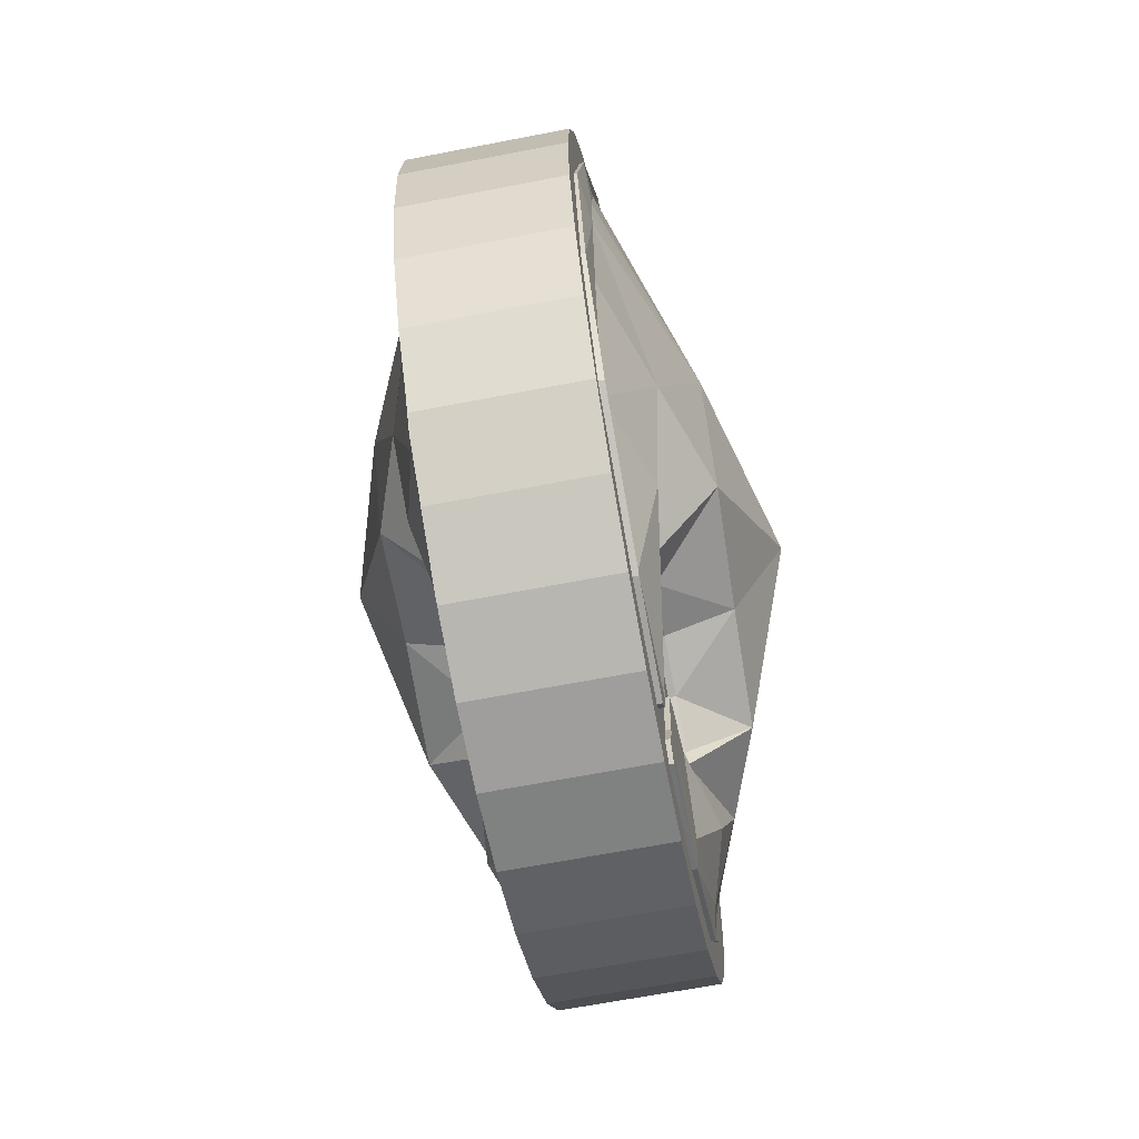
<metadata>
{"format":"obj","ext":"obj","renderer":"f3d","projection":"perspective","resolution":1024,"background":"white","views":[{"elev":-65.7,"azim":-169.0,"up":"+Z"}]}
</metadata>
<code>
g Cylinder.001_Mesh
v 0.1893 0 -1
v 0.1893 -0.1951 -0.9808
v 0.1893 -0.3827 -0.9239
v 0.1893 -0.5556 -0.8315
v 0.1893 -0.7071 -0.7071
v 0.1893 -0.8315 -0.5556
v 0.1893 -0.9239 -0.3827
v 0.1893 -0.9808 -0.1951
v 0.1893 -1 0
v 0.1893 -0.9808 0.1951
v 0.1893 -0.9239 0.3827
v 0.1893 -0.8315 0.5556
v 0.1893 -0.7071 0.7071
v 0.1893 -0.5556 0.8315
v 0.1893 -0.3827 0.9239
v 0.1893 -0.1951 0.9808
v 0.1893 0 1
v 0.1893 0.1951 0.9808
v 0.1893 0.3827 0.9239
v 0.1893 0.5556 0.8315
v 0.1893 0.7071 0.7071
v 0.1893 0.8315 0.5556
v 0.1893 0.9239 0.3827
v 0.1893 0.9808 0.1951
v 0.1893 1 0
v 0.1893 0.9808 -0.1951
v 0.1893 0.9239 -0.3827
v 0.1893 0.8315 -0.5556
v 0.1893 0.7071 -0.7071
v 0.1893 0.5556 -0.8315
v 0.1893 0.3827 -0.9239
v 0.1893 0.1951 -0.9808
v 0 0 -1
v 0 -0.1951 -0.9808
v 0 -0.3827 -0.9239
v 0 -0.5556 -0.8315
v 0 -0.7071 -0.7071
v 0 -0.8315 -0.5556
v 0 -0.9239 -0.3827
v 0 -0.9808 -0.1951
v 0 -1 0
v 0 -0.9808 0.1951
v 0 -0.9239 0.3827
v 0 -0.8315 0.5556
v 0 -0.7071 0.7071
v 0 -0.5556 0.8315
v 0 -0.3827 0.9239
v 0 -0.1951 0.9808
v 0 0 1
v -0 0.1951 0.9808
v -0 0.3827 0.9239
v -0 0.5556 0.8315
v -0 0.7071 0.7071
v -0 0.8315 0.5556
v -0 0.9239 0.3827
v -0 0.9808 0.1951
v -0 1 0
v -0 0.9808 -0.1951
v -0 0.9239 -0.3827
v -0 0.8315 -0.5556
v -0 0.7071 -0.7071
v -0 0.5556 -0.8315
v -0 0.3827 -0.9239
v -0 0.1951 -0.9808
v -0.1893 -0 -1
v -0.1893 -0.1951 -0.9808
v -0.1893 -0.3827 -0.9239
v -0.1893 -0.5556 -0.8315
v -0.1893 -0.7071 -0.7071
v -0.1893 -0.8315 -0.5556
v -0.1893 -0.9239 -0.3827
v -0.1893 -0.9808 -0.1951
v -0.1893 -1 0
v -0.1893 -0.9808 0.1951
v -0.1893 -0.9239 0.3827
v -0.1893 -0.8315 0.5556
v -0.1893 -0.7071 0.7071
v -0.1893 -0.5556 0.8315
v -0.1893 -0.3827 0.9239
v -0.1893 -0.1951 0.9808
v -0.1893 -0 1
v -0.1893 0.1951 0.9808
v -0.1893 0.3827 0.9239
v -0.1893 0.5556 0.8315
v -0.1893 0.7071 0.7071
v -0.1893 0.8315 0.5556
v -0.1893 0.9239 0.3827
v -0.1893 0.9808 0.1951
v -0.1893 1 0
v -0.1893 0.9808 -0.1951
v -0.1893 0.9239 -0.3827
v -0.1893 0.8315 -0.5556
v -0.1893 0.7071 -0.7071
v -0.1893 0.5556 -0.8315
v -0.1893 0.3827 -0.9239
v -0.1893 0.1951 -0.9808
g Cylinder.001_silver
f 1 34 33
f 2 35 34
f 3 36 35
f 4 37 36
f 5 38 37
f 6 39 38
f 7 40 39
f 8 41 40
f 9 42 41
f 10 43 42
f 11 44 43
f 12 45 44
f 13 46 45
f 14 47 46
f 15 48 47
f 16 49 48
f 17 50 49
f 18 51 50
f 19 52 51
f 20 53 52
f 21 54 53
f 22 55 54
f 23 56 55
f 24 57 56
f 25 58 57
f 26 59 58
f 27 60 59
f 28 61 60
f 29 62 61
f 30 63 62
f 19 11 3
f 31 64 63
f 32 33 64
f 33 66 65
f 35 66 34
f 36 67 35
f 37 68 36
f 38 69 37
f 39 70 38
f 40 71 39
f 41 72 40
f 42 73 41
f 43 74 42
f 44 75 43
f 45 76 44
f 46 77 45
f 47 78 46
f 48 79 47
f 48 81 80
f 49 82 81
f 51 82 50
f 52 83 51
f 53 84 52
f 54 85 53
f 55 86 54
f 56 87 55
f 57 88 56
f 58 89 57
f 59 90 58
f 60 91 59
f 61 92 60
f 62 93 61
f 63 94 62
f 81 89 65
f 64 95 63
f 64 65 96
f 1 2 34
f 2 3 35
f 3 4 36
f 4 5 37
f 5 6 38
f 6 7 39
f 7 8 40
f 8 9 41
f 9 10 42
f 10 11 43
f 11 12 44
f 12 13 45
f 13 14 46
f 14 15 47
f 15 16 48
f 16 17 49
f 17 18 50
f 18 19 51
f 19 20 52
f 20 21 53
f 21 22 54
f 22 23 55
f 23 24 56
f 24 25 57
f 25 26 58
f 26 27 59
f 27 28 60
f 28 29 61
f 29 30 62
f 30 31 63
f 3 2 1
f 1 32 31
f 31 30 29
f 29 28 27
f 27 26 25
f 25 24 23
f 23 22 21
f 21 20 19
f 19 18 17
f 17 16 15
f 15 14 13
f 13 12 11
f 11 10 9
f 9 8 7
f 7 6 5
f 5 4 3
f 3 1 31
f 31 29 27
f 27 25 23
f 23 21 19
f 19 17 15
f 15 13 11
f 11 9 7
f 7 5 3
f 3 31 27
f 27 23 19
f 19 15 11
f 11 7 3
f 3 27 19
f 31 32 64
f 32 1 33
f 33 34 66
f 35 67 66
f 36 68 67
f 37 69 68
f 38 70 69
f 39 71 70
f 40 72 71
f 41 73 72
f 42 74 73
f 43 75 74
f 44 76 75
f 45 77 76
f 46 78 77
f 47 79 78
f 48 80 79
f 48 49 81
f 49 50 82
f 51 83 82
f 52 84 83
f 53 85 84
f 54 86 85
f 55 87 86
f 56 88 87
f 57 89 88
f 58 90 89
f 59 91 90
f 60 92 91
f 61 93 92
f 62 94 93
f 63 95 94
f 65 66 67
f 67 68 69
f 69 70 71
f 71 72 73
f 73 74 75
f 75 76 77
f 77 78 79
f 79 80 81
f 81 82 83
f 83 84 85
f 85 86 87
f 87 88 89
f 89 90 91
f 91 92 93
f 93 94 95
f 95 96 65
f 65 67 69
f 69 71 73
f 73 75 77
f 77 79 81
f 81 83 85
f 85 87 89
f 89 91 93
f 93 95 65
f 65 69 73
f 73 77 81
f 81 85 89
f 89 93 65
f 65 73 81
f 64 96 95
f 64 33 65
g Plane_Mesh
v 0.1852 0.6416 0.6327
v 0.1852 -0.6927 0.6393
v 0.1852 0.8567 -0.01358
v 0.1852 -0.938 -0.01358
v 0.1852 0.02848 -0.01358
v 0.1852 -0.8657 0.3417
v 0.1856 0.8298 0.3471
v 0.1852 0.3539 0.7963
v 0.1852 -0.3385 0.8107
v 0.2042 0.7535 0.3211
v 0.2154 0.5867 0.574
v 0.2015 -0.3158 0.735
v 0.1903 -0.6372 0.5794
v 0.2085 -0.7917 0.3135
v 0.1998 -0.938 -0.01358
v 0.497 0.02848 -0.01358
v 0.2044 0.8567 -0.01358
v 0.2104 0.3266 0.722
v 0.2048 0.8298 0.3471
v 0.2031 0.6416 0.6327
v 0.2059 -0.3385 0.8107
v 0.206 -0.6927 0.6393
v 0.2022 -0.8657 0.3417
v 0.2147 -0.8424 0.06452
v 0.2047 0.7726 0.06451
v 0.2036 0.3539 0.7963
v 0.2044 0.7748 -0.01358
v 0.2145 -0.8451 -0.01358
v 0.1852 0.04833 0.7412
v 0.1852 0.02362 0.3533
v 0.1852 0.02862 0.8178
v 0.3613 0.3107 0.3048
v 0.1852 0.06962 0.8502
v 0.1852 0.2677 0.503
v 0.1852 0.2601 0.4585
v 0.1852 0.1584 0.3847
v 0.1852 0.2067 0.5552
v 0.1852 0.0477 0.5946
v 0.1852 0.07949 0.5781
v 0.3813 -0.4083 -0.01358
v 0.1852 -0.04643 0.8223
v 0.1852 -0.03625 0.7422
v 0.1856 -0.04261 0.6175
v 0.3768 0.4016 -0.01358
v 0.1852 -0.1838 0.5539
v 0.1851 -0.06169 0.5781
v 0.1852 -0.1151 0.3784
v 0.1852 -0.06925 0.8469
v 0.1852 -0.2029 0.4394
v 0.1849 -0.2309 0.5119
v 0.2043 -0.06925 0.8469
v 0.2026 0.06924 0.8499
v 0.203 0.02865 0.8177
v 0.2058 -0.04005 0.7721
v 0.2051 -0.03625 0.7422
v 0.2062 0.03925 0.7765
v 0.2107 0.2067 0.5552
v 0.2065 0.0477 0.5946
v 0.2034 0.04833 0.7412
v 0.2071 0.07949 0.5781
v 0.2095 -0.06169 0.5781
v 0.2088 -0.04261 0.6175
v 0.2116 -0.2309 0.5119
v 0.2111 -0.1838 0.5539
v 0.2133 -0.2029 0.4394
v 0.2109 0.2601 0.4585
v 0.2118 0.2677 0.503
v 0.2084 0.02226 0.3529
v 0.2127 -0.1151 0.3784
v 0.2092 0.1584 0.3847
v 0.2045 -0.04643 0.8223
v 0.3693 0.02537 0.2739
v 0.3813 -0.2792 0.291
v 0.2828 0.5321 0.3129
v 0.2949 -0.5355 0.3023
v 0.2607 0.4186 0.5388
v 0.2651 -0.4116 0.5463
v 0.1852 0.6416 -0.6598
v 0.1852 -0.6927 -0.6665
v 0.1852 -0.8657 -0.3688
v 0.1856 0.8298 -0.3743
v 0.1852 0.3539 -0.8235
v 0.1852 -0.3385 -0.8378
v 0.2042 0.7535 -0.3483
v 0.2154 0.5867 -0.6012
v 0.2015 -0.3158 -0.7621
v 0.1903 -0.6372 -0.6066
v 0.2085 -0.7917 -0.3407
v 0.2104 0.3266 -0.7492
v 0.2048 0.8298 -0.3743
v 0.2031 0.6416 -0.6598
v 0.2059 -0.3385 -0.8378
v 0.206 -0.6927 -0.6665
v 0.2022 -0.8657 -0.3688
v 0.2147 -0.8424 -0.09167
v 0.2047 0.7726 -0.09166
v 0.2036 0.3539 -0.8235
v 0.1852 0.04833 -0.7684
v 0.1852 0.02362 -0.3804
v 0.1852 0.02862 -0.845
v 0.3613 0.3107 -0.3319
v 0.1852 0.06962 -0.8774
v 0.1852 0.2677 -0.5302
v 0.1852 0.2601 -0.4857
v 0.1852 0.1584 -0.4119
v 0.1852 0.2067 -0.5823
v 0.1852 0.0477 -0.6218
v 0.1852 0.07949 -0.6052
v 0.1852 -0.04643 -0.8494
v 0.1852 -0.03625 -0.7693
v 0.1856 -0.04261 -0.6447
v 0.1852 -0.1838 -0.5811
v 0.1851 -0.06169 -0.6052
v 0.1852 -0.1151 -0.4055
v 0.1852 -0.06925 -0.8741
v 0.1852 -0.2029 -0.4666
v 0.1849 -0.2309 -0.5391
v 0.2043 -0.06925 -0.8741
v 0.2026 0.06924 -0.8771
v 0.203 0.02865 -0.8449
v 0.2058 -0.04005 -0.7992
v 0.2051 -0.03625 -0.7693
v 0.2062 0.03925 -0.8037
v 0.2107 0.2067 -0.5823
v 0.2065 0.0477 -0.6218
v 0.2034 0.04833 -0.7684
v 0.2071 0.07949 -0.6052
v 0.2095 -0.06169 -0.6052
v 0.2088 -0.04261 -0.6447
v 0.2116 -0.2309 -0.5391
v 0.2111 -0.1838 -0.5811
v 0.2133 -0.2029 -0.4666
v 0.2109 0.2601 -0.4857
v 0.2118 0.2677 -0.5302
v 0.2084 0.02226 -0.3801
v 0.2127 -0.1151 -0.4055
v 0.2092 0.1584 -0.4119
v 0.2045 -0.04643 -0.8494
v 0.3693 0.02537 -0.301
v 0.3813 -0.2792 -0.3181
v 0.2828 0.5321 -0.3401
v 0.2949 -0.5355 -0.3294
v 0.2607 0.4186 -0.566
v 0.2651 -0.4116 -0.5734
g Plane_silver
f 129 99 130
f 146 145 102
f 102 111 119
f 105 147 144
f 103 116 115
f 98 119 118
f 122 129 148
f 98 117 105
f 103 113 99
f 104 116 97
f 106 116 107
f 109 117 118
f 120 119 111
f 140 121 170
f 120 111 124
f 109 119 110
f 121 115 106
f 107 122 114
f 150 147 117
f 149 114 122
f 113 121 123
f 164 143 165
f 155 134 154
f 137 147 167
f 165 145 161
f 135 154 134
f 145 159 161
f 133 156 135
f 127 155 152
f 146 160 159
f 130 153 133
f 148 127 149
f 141 157 160
f 130 162 163
f 142 158 157
f 131 166 162
f 139 151 158
f 166 126 164
f 137 150 151
f 171 120 136
f 169 164 165
f 170 107 172
f 168 162 166
f 112 128 168
f 173 108 109
f 169 112 168
f 172 155 156
f 173 169 161
f 128 172 163
f 114 172 107
f 173 160 158
f 171 109 110
f 199 200 177
f 205 176 213
f 176 111 100
f 179 214 188
f 177 187 174
f 175 190 176
f 198 193 215
f 188 175 179
f 113 177 99
f 187 178 174
f 187 180 181
f 183 188 182
f 191 190 184
f 237 192 140
f 191 124 111
f 190 183 184
f 186 192 180
f 193 181 185
f 188 234 217
f 193 219 216
f 113 123 192
f 231 210 195
f 222 203 194
f 205 214 211
f 232 212 210
f 221 204 203
f 212 226 213
f 223 202 204
f 219 194 196
f 213 227 208
f 220 199 202
f 215 196 198
f 208 224 209
f 229 199 230
f 209 225 207
f 233 200 229
f 207 218 206
f 233 195 201
f 218 234 205
f 136 191 238
f 232 235 236
f 181 237 239
f 233 197 235
f 197 112 235
f 240 183 182
f 112 236 235
f 220 222 185
f 228 238 240
f 230 237 197
f 185 181 239
f 227 240 217
f 238 183 240
f 125 127 129
f 129 104 97
f 97 103 99
f 99 101 126
f 99 126 132
f 129 97 99
f 134 125 129
f 133 135 134
f 133 134 129
f 99 132 131
f 130 133 129
f 99 131 130
f 137 138 139
f 139 142 141
f 137 139 141
f 105 144 137
f 102 98 105
f 101 100 102
f 143 126 101
f 145 143 101
f 102 105 137
f 137 141 146
f 145 101 102
f 102 137 146
f 102 100 111
f 105 117 147
f 103 97 116
f 98 102 119
f 122 104 129
f 98 118 117
f 103 115 113
f 104 122 116
f 106 115 116
f 109 108 117
f 120 110 119
f 170 128 140
f 140 123 121
f 121 106 170
f 109 118 119
f 121 113 115
f 107 116 122
f 117 108 150
f 150 167 147
f 122 148 149
f 149 152 114
f 164 126 143
f 155 125 134
f 137 144 147
f 165 143 145
f 135 156 154
f 145 146 159
f 133 153 156
f 152 149 127
f 127 125 155
f 146 141 160
f 130 163 153
f 148 129 127
f 141 142 157
f 130 131 162
f 142 139 158
f 131 132 166
f 139 138 151
f 166 132 126
f 151 138 137
f 137 167 150
f 136 169 171
f 171 110 120
f 120 124 136
f 165 161 169
f 169 168 164
f 170 106 107
f 166 164 168
f 168 128 162
f 112 140 128
f 169 136 112
f 153 163 172
f 172 114 152
f 155 154 156
f 172 152 155
f 156 153 172
f 161 159 173
f 173 171 169
f 163 162 128
f 128 170 172
f 158 151 150
f 150 108 173
f 173 159 160
f 160 157 158
f 158 150 173
f 171 173 109
f 198 196 194
f 194 203 204
f 194 204 202
f 178 198 194
f 177 174 178
f 101 99 177
f 201 195 101
f 200 201 101
f 177 178 194
f 194 202 199
f 200 101 177
f 177 194 199
f 207 206 205
f 205 211 179
f 179 175 176
f 176 100 101
f 101 195 210
f 101 210 212
f 205 179 176
f 209 207 205
f 208 209 205
f 176 101 212
f 213 208 205
f 176 212 213
f 176 190 111
f 179 211 214
f 177 186 187
f 175 189 190
f 198 178 193
f 188 189 175
f 113 186 177
f 187 193 178
f 187 186 180
f 183 189 188
f 191 111 190
f 140 197 237
f 237 180 192
f 192 123 140
f 190 189 183
f 186 113 192
f 193 187 181
f 217 182 188
f 188 214 234
f 216 215 193
f 193 185 219
f 231 232 210
f 222 221 203
f 205 234 214
f 232 228 212
f 221 223 204
f 212 228 226
f 223 220 202
f 196 216 219
f 219 222 194
f 213 226 227
f 220 230 199
f 215 216 196
f 208 227 224
f 229 200 199
f 209 224 225
f 233 201 200
f 207 225 218
f 233 231 195
f 205 206 218
f 218 217 234
f 238 236 136
f 136 124 191
f 191 184 238
f 236 228 232
f 232 231 235
f 181 180 237
f 235 231 233
f 233 229 197
f 197 140 112
f 112 136 236
f 239 230 220
f 220 223 221
f 222 219 185
f 220 221 222
f 185 239 220
f 240 226 228
f 228 236 238
f 197 229 230
f 230 239 237
f 217 218 225
f 225 224 227
f 227 226 240
f 240 182 217
f 217 225 227
f 238 184 183
g Plane.001_Mesh
v -0.1824 -0.6477 0.6327
v -0.1824 0.6865 0.6393
v -0.1824 -0.8628 -0.01358
v -0.1824 0.9319 -0.01358
v -0.1824 -0.03463 -0.01358
v -0.1824 0.8595 0.3417
v -0.1828 -0.836 0.3471
v -0.1824 -0.3601 0.7963
v -0.1824 0.3324 0.8107
v -0.2015 -0.7596 0.3211
v -0.2126 -0.5928 0.574
v -0.1987 0.3096 0.735
v -0.1875 0.631 0.5794
v -0.2057 0.7856 0.3135
v -0.1971 0.9319 -0.01358
v -0.4942 -0.03463 -0.01358
v -0.2017 -0.8628 -0.01358
v -0.2077 -0.3328 0.722
v -0.202 -0.836 0.3471
v -0.2003 -0.6477 0.6327
v -0.2031 0.3324 0.8107
v -0.2032 0.6865 0.6393
v -0.1994 0.8595 0.3417
v -0.2119 0.8363 0.06452
v -0.202 -0.7787 0.06451
v -0.2009 -0.3601 0.7963
v -0.2017 -0.781 -0.01358
v -0.2117 0.839 -0.01358
v -0.1824 -0.05448 0.7412
v -0.1824 -0.02977 0.3533
v -0.1824 -0.03477 0.8178
v -0.3585 -0.3169 0.3048
v -0.1824 -0.07578 0.8502
v -0.1824 -0.2739 0.503
v -0.1824 -0.2663 0.4585
v -0.1824 -0.1645 0.3847
v -0.1824 -0.2128 0.5552
v -0.1824 -0.05385 0.5946
v -0.1824 -0.08565 0.5781
v -0.3785 0.4022 -0.01358
v -0.1824 0.04027 0.8223
v -0.1824 0.0301 0.7422
v -0.1828 0.03646 0.6175
v -0.374 -0.4078 -0.01358
v -0.1824 0.1776 0.5539
v -0.1824 0.05554 0.5781
v -0.1824 0.109 0.3784
v -0.1824 0.0631 0.8469
v -0.1824 0.1967 0.4394
v -0.1822 0.2247 0.5119
v -0.2015 0.0631 0.8469
v -0.1999 -0.07539 0.8499
v -0.2003 -0.03481 0.8177
v -0.203 0.0339 0.7721
v -0.2024 0.0301 0.7422
v -0.2034 -0.0454 0.7765
v -0.2079 -0.2128 0.5552
v -0.2037 -0.05385 0.5946
v -0.2007 -0.05448 0.7412
v -0.2044 -0.08565 0.5781
v -0.2067 0.05554 0.5781
v -0.2061 0.03646 0.6175
v -0.2088 0.2247 0.5119
v -0.2083 0.1776 0.5539
v -0.2106 0.1967 0.4394
v -0.2081 -0.2663 0.4585
v -0.2091 -0.2739 0.503
v -0.2057 -0.02841 0.3529
v -0.21 0.109 0.3784
v -0.2065 -0.1645 0.3847
v -0.2017 0.04027 0.8223
v -0.3665 -0.03152 0.2739
v -0.3785 0.273 0.291
v -0.28 -0.5382 0.3129
v -0.2921 0.5293 0.3023
v -0.2579 -0.4248 0.5388
v -0.2624 0.4054 0.5463
v -0.1824 -0.6477 -0.6598
v -0.1824 0.6865 -0.6665
v -0.1824 0.8595 -0.3688
v -0.1828 -0.836 -0.3743
v -0.1824 -0.3601 -0.8235
v -0.1824 0.3324 -0.8378
v -0.2015 -0.7596 -0.3483
v -0.2126 -0.5928 -0.6012
v -0.1987 0.3096 -0.7621
v -0.1875 0.631 -0.6066
v -0.2057 0.7856 -0.3407
v -0.2077 -0.3328 -0.7492
v -0.202 -0.836 -0.3743
v -0.2003 -0.6477 -0.6598
v -0.2031 0.3324 -0.8378
v -0.2032 0.6865 -0.6665
v -0.1994 0.8595 -0.3688
v -0.2119 0.8363 -0.09167
v -0.202 -0.7787 -0.09166
v -0.2009 -0.3601 -0.8235
v -0.1824 -0.05448 -0.7684
v -0.1824 -0.02977 -0.3804
v -0.1824 -0.03477 -0.845
v -0.3585 -0.3169 -0.3319
v -0.1824 -0.07578 -0.8774
v -0.1824 -0.2739 -0.5302
v -0.1824 -0.2663 -0.4857
v -0.1824 -0.1645 -0.4119
v -0.1824 -0.2128 -0.5823
v -0.1824 -0.05385 -0.6218
v -0.1824 -0.08565 -0.6052
v -0.1824 0.04027 -0.8494
v -0.1824 0.0301 -0.7693
v -0.1828 0.03646 -0.6447
v -0.1824 0.1776 -0.5811
v -0.1824 0.05554 -0.6052
v -0.1824 0.109 -0.4055
v -0.1824 0.0631 -0.8741
v -0.1824 0.1967 -0.4666
v -0.1822 0.2247 -0.5391
v -0.2015 0.0631 -0.8741
v -0.1999 -0.07539 -0.8771
v -0.2003 -0.03481 -0.8449
v -0.203 0.0339 -0.7992
v -0.2024 0.0301 -0.7693
v -0.2034 -0.0454 -0.8037
v -0.2079 -0.2128 -0.5823
v -0.2037 -0.05385 -0.6218
v -0.2007 -0.05448 -0.7684
v -0.2044 -0.08565 -0.6052
v -0.2067 0.05554 -0.6052
v -0.2061 0.03646 -0.6447
v -0.2088 0.2247 -0.5391
v -0.2083 0.1776 -0.5811
v -0.2106 0.1967 -0.4666
v -0.2081 -0.2663 -0.4857
v -0.2091 -0.2739 -0.5302
v -0.2057 -0.02841 -0.3801
v -0.21 0.109 -0.4055
v -0.2065 -0.1645 -0.4119
v -0.2017 0.04027 -0.8494
v -0.3665 -0.03152 -0.301
v -0.3785 0.273 -0.3181
v -0.28 -0.5382 -0.3401
v -0.2921 0.5293 -0.3294
v -0.2579 -0.4248 -0.566
v -0.2624 0.4054 -0.5734
g Plane.001_silver
f 273 243 274
f 290 289 246
f 246 255 263
f 249 291 288
f 247 260 259
f 242 263 262
f 266 273 292
f 242 261 249
f 247 257 243
f 248 260 241
f 250 260 251
f 253 261 262
f 264 263 255
f 284 265 314
f 264 255 268
f 253 263 254
f 265 259 250
f 251 266 258
f 294 291 261
f 293 258 266
f 257 265 267
f 308 287 309
f 299 278 298
f 281 291 311
f 309 289 305
f 279 298 278
f 289 303 305
f 277 300 279
f 271 299 296
f 290 304 303
f 274 297 277
f 292 271 293
f 285 301 304
f 274 306 307
f 286 302 301
f 275 310 306
f 283 295 302
f 310 270 308
f 281 294 295
f 315 264 280
f 313 308 309
f 314 251 316
f 312 306 310
f 256 272 312
f 317 252 253
f 313 256 312
f 316 299 300
f 317 313 305
f 272 316 307
f 258 316 251
f 317 304 302
f 315 253 254
f 343 344 321
f 349 320 357
f 320 255 244
f 323 358 332
f 321 331 318
f 319 334 320
f 342 337 359
f 332 319 323
f 257 321 243
f 331 322 318
f 331 324 325
f 327 332 326
f 335 334 328
f 381 336 284
f 335 268 255
f 334 327 328
f 330 336 324
f 337 325 329
f 332 378 361
f 337 363 360
f 257 267 336
f 375 354 339
f 366 347 338
f 349 358 355
f 376 356 354
f 365 348 347
f 356 370 357
f 367 346 348
f 363 338 340
f 357 371 352
f 364 343 346
f 359 340 342
f 352 368 353
f 373 343 374
f 353 369 351
f 377 344 373
f 351 362 350
f 377 339 345
f 362 378 349
f 280 335 382
f 376 379 380
f 325 381 383
f 377 341 379
f 341 256 379
f 384 327 326
f 256 380 379
f 364 366 329
f 372 382 384
f 374 381 341
f 329 325 383
f 371 384 361
f 382 327 384
f 269 271 273
f 273 248 241
f 241 247 243
f 243 245 270
f 243 270 276
f 273 241 243
f 278 269 273
f 277 279 278
f 277 278 273
f 243 276 275
f 274 277 273
f 243 275 274
f 281 282 283
f 283 286 285
f 281 283 285
f 249 288 281
f 246 242 249
f 245 244 246
f 287 270 245
f 289 287 245
f 246 249 281
f 281 285 290
f 289 245 246
f 246 281 290
f 246 244 255
f 249 261 291
f 247 241 260
f 242 246 263
f 266 248 273
f 242 262 261
f 247 259 257
f 248 266 260
f 250 259 260
f 253 252 261
f 264 254 263
f 314 272 284
f 284 267 265
f 265 250 314
f 253 262 263
f 265 257 259
f 251 260 266
f 261 252 294
f 294 311 291
f 266 292 293
f 293 296 258
f 308 270 287
f 299 269 278
f 281 288 291
f 309 287 289
f 279 300 298
f 289 290 303
f 277 297 300
f 296 293 271
f 271 269 299
f 290 285 304
f 274 307 297
f 292 273 271
f 285 286 301
f 274 275 306
f 286 283 302
f 275 276 310
f 283 282 295
f 310 276 270
f 295 282 281
f 281 311 294
f 280 313 315
f 315 254 264
f 264 268 280
f 309 305 313
f 313 312 308
f 314 250 251
f 310 308 312
f 312 272 306
f 256 284 272
f 313 280 256
f 297 307 316
f 316 258 296
f 299 298 300
f 316 296 299
f 300 297 316
f 305 303 317
f 317 315 313
f 307 306 272
f 272 314 316
f 302 295 294
f 294 252 317
f 317 303 304
f 304 301 302
f 302 294 317
f 315 317 253
f 342 340 338
f 338 347 348
f 338 348 346
f 322 342 338
f 321 318 322
f 245 243 321
f 345 339 245
f 344 345 245
f 321 322 338
f 338 346 343
f 344 245 321
f 321 338 343
f 351 350 349
f 349 355 323
f 323 319 320
f 320 244 245
f 245 339 354
f 245 354 356
f 349 323 320
f 353 351 349
f 352 353 349
f 320 245 356
f 357 352 349
f 320 356 357
f 320 334 255
f 323 355 358
f 321 330 331
f 319 333 334
f 342 322 337
f 332 333 319
f 257 330 321
f 331 337 322
f 331 330 324
f 327 333 332
f 335 255 334
f 284 341 381
f 381 324 336
f 336 267 284
f 334 333 327
f 330 257 336
f 337 331 325
f 361 326 332
f 332 358 378
f 360 359 337
f 337 329 363
f 375 376 354
f 366 365 347
f 349 378 358
f 376 372 356
f 365 367 348
f 356 372 370
f 367 364 346
f 340 360 363
f 363 366 338
f 357 370 371
f 364 374 343
f 359 360 340
f 352 371 368
f 373 344 343
f 353 368 369
f 377 345 344
f 351 369 362
f 377 375 339
f 349 350 362
f 362 361 378
f 382 380 280
f 280 268 335
f 335 328 382
f 380 372 376
f 376 375 379
f 325 324 381
f 379 375 377
f 377 373 341
f 341 284 256
f 256 280 380
f 383 374 364
f 364 367 365
f 366 363 329
f 364 365 366
f 329 383 364
f 384 370 372
f 372 380 382
f 341 373 374
f 374 383 381
f 361 362 369
f 369 368 371
f 371 370 384
f 384 326 361
f 361 369 371
f 382 328 327

</code>
